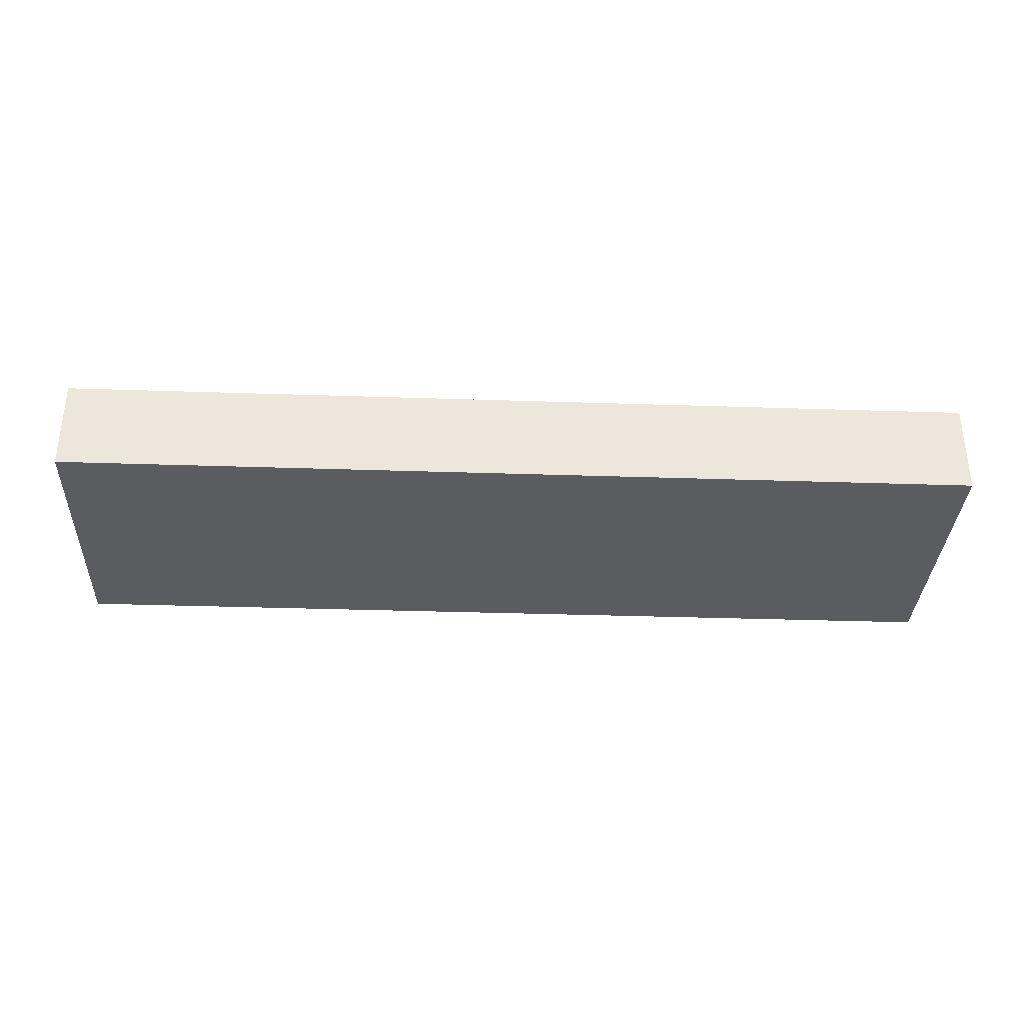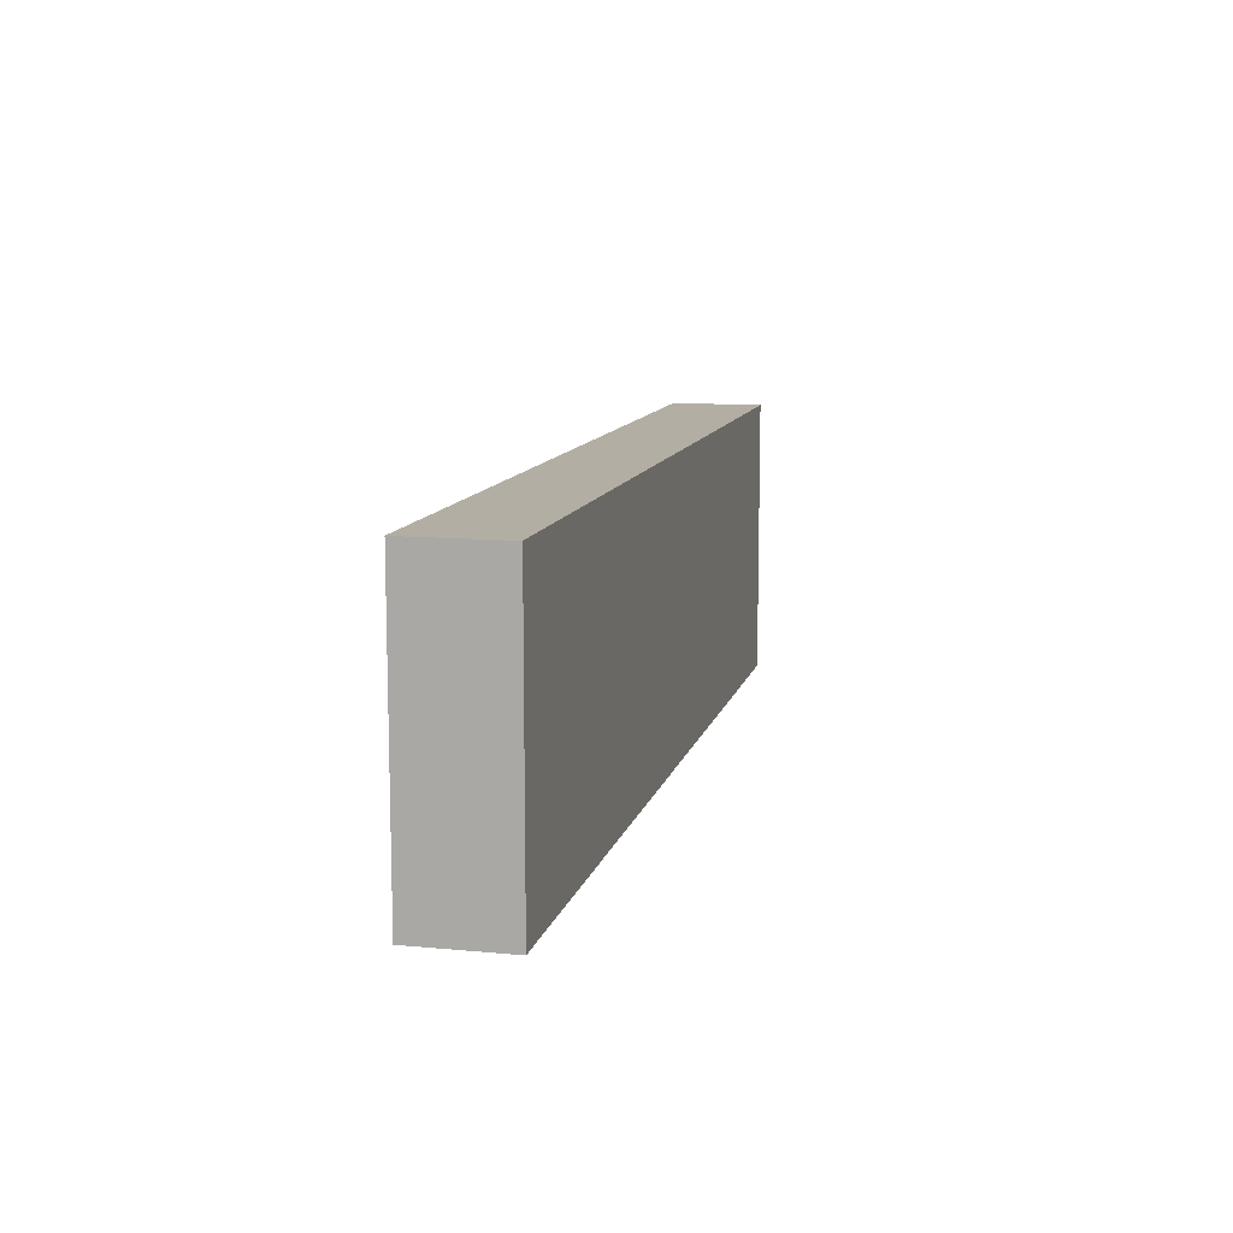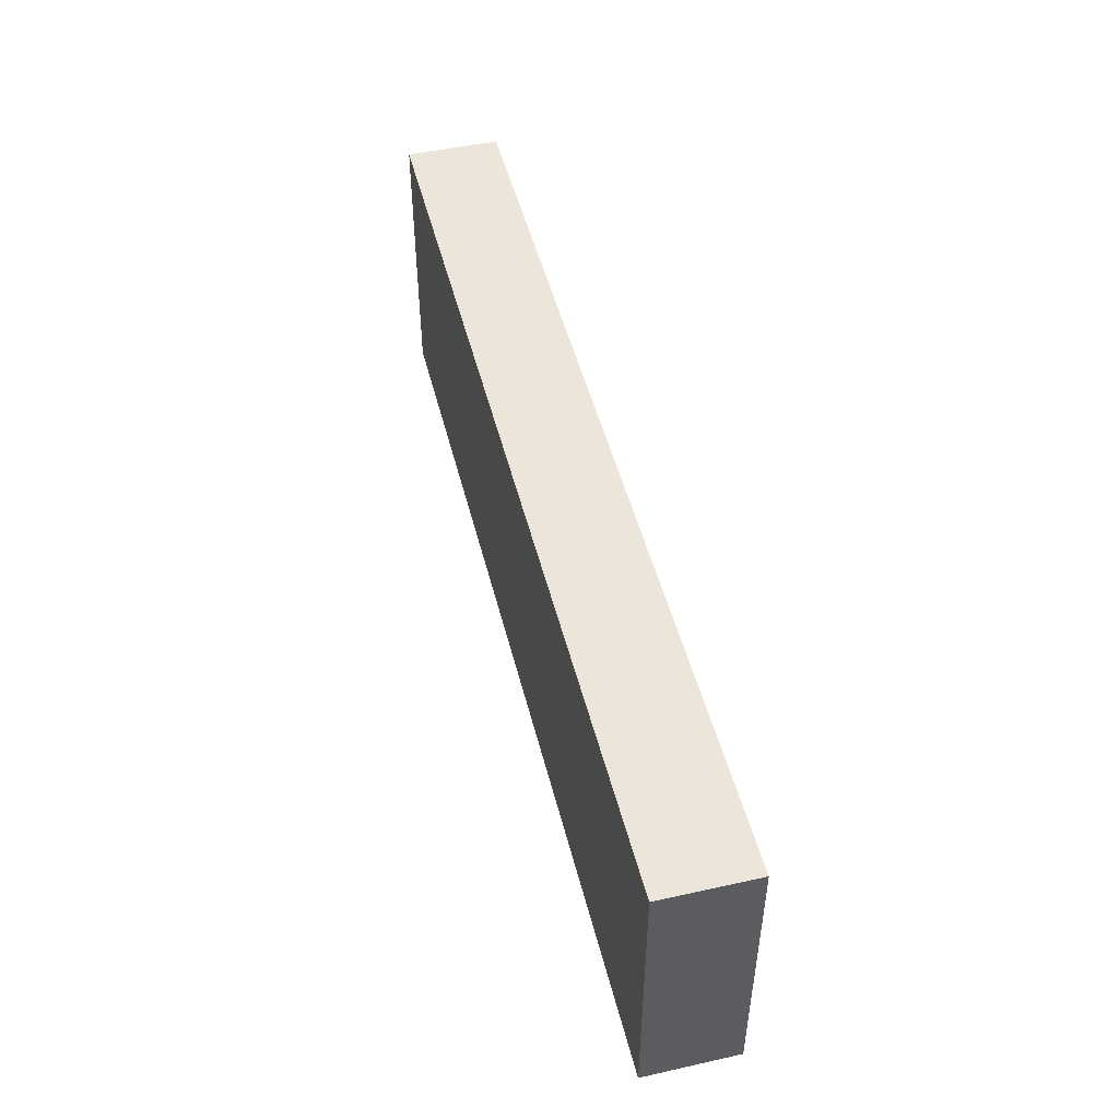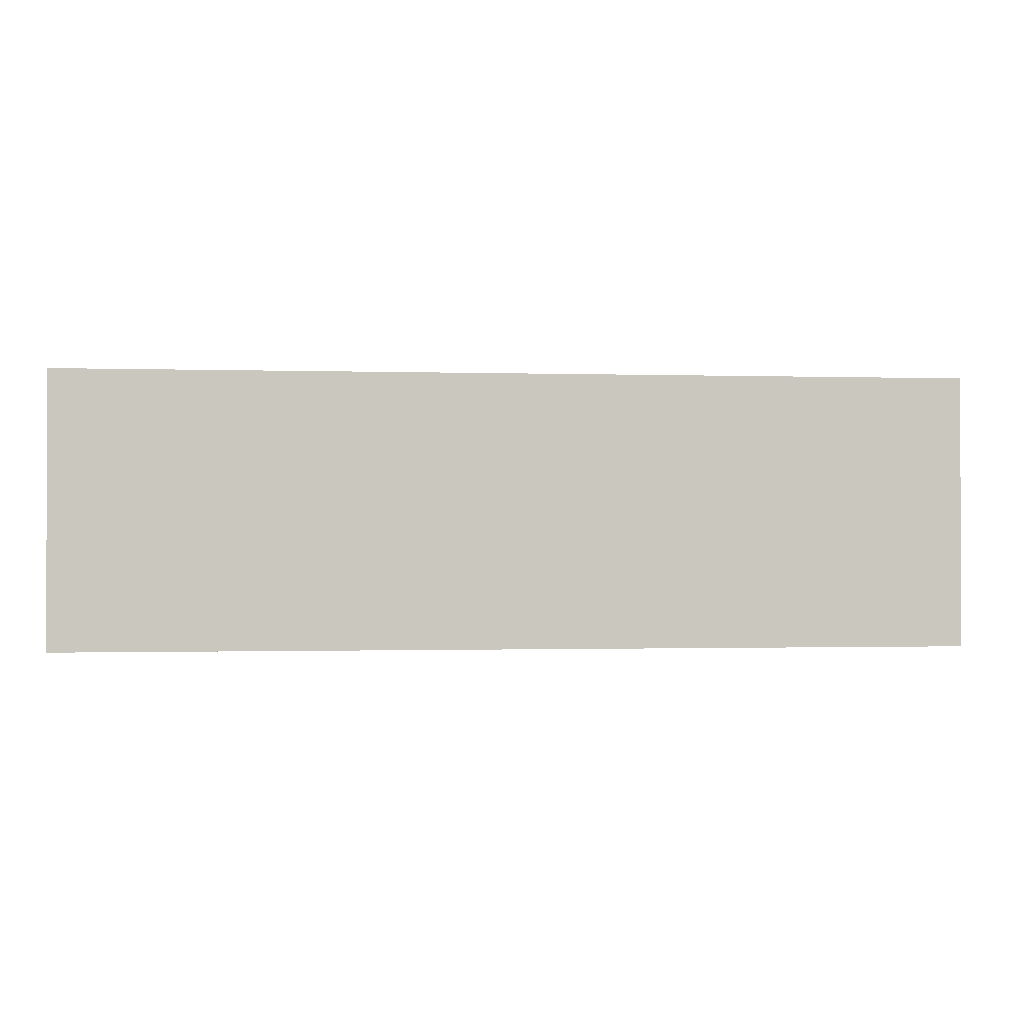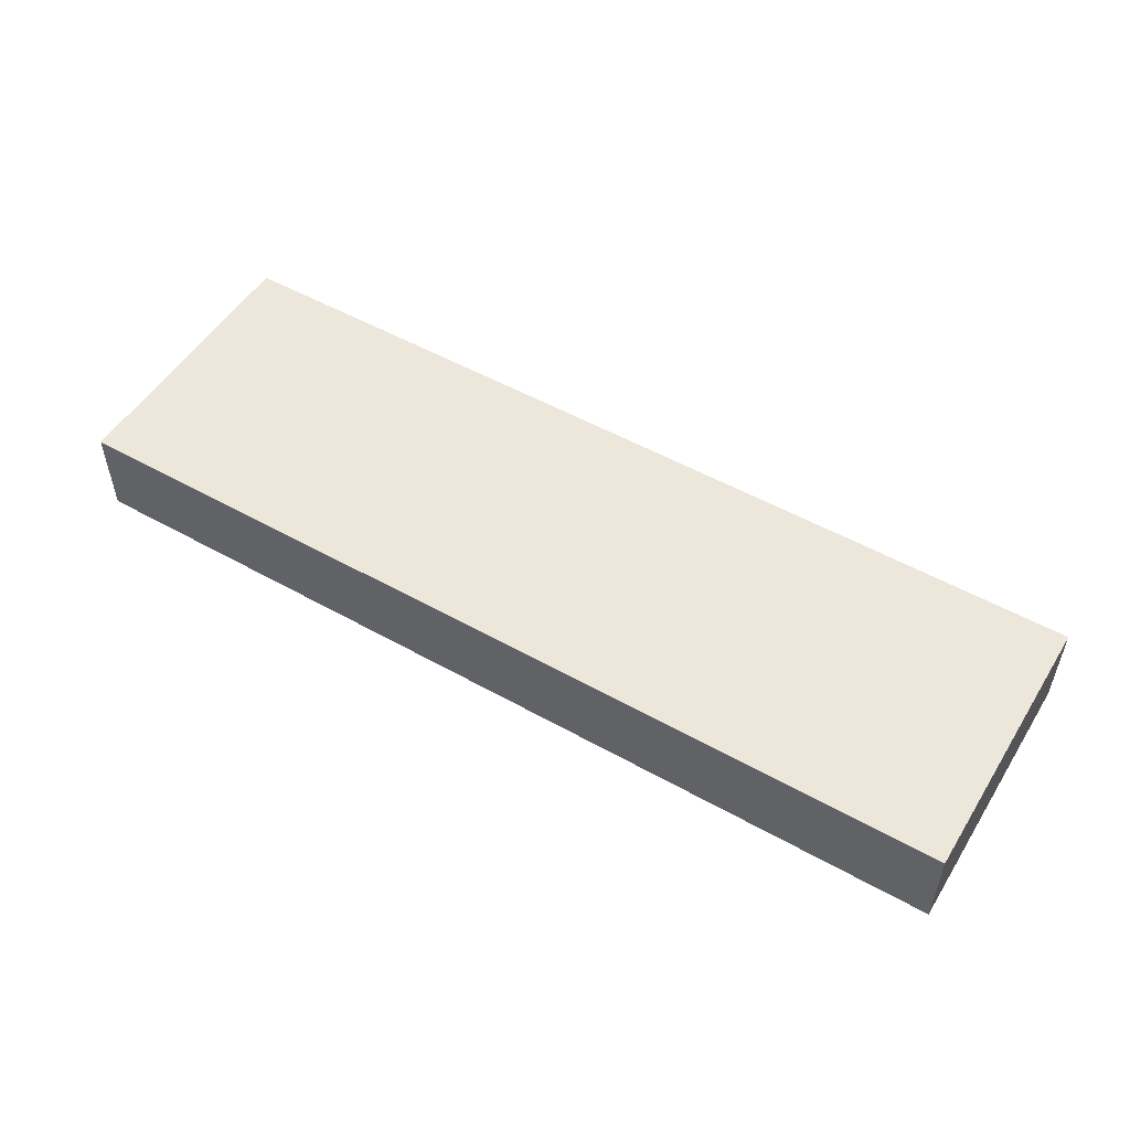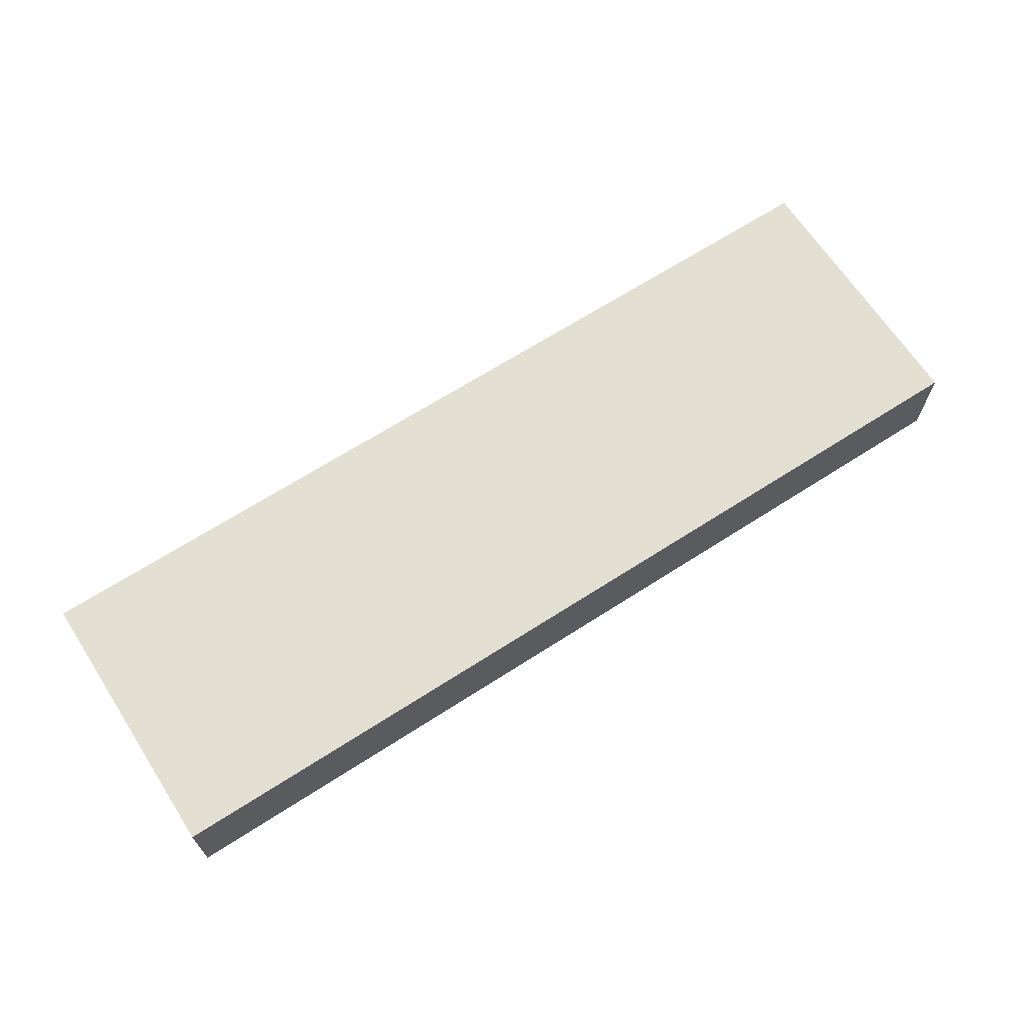
<metadata>
{"format":"obj","ext":"obj","renderer":"f3d","projection":"perspective","resolution":1024,"background":"white","views":[{"elev":-33.7,"azim":-2.6,"up":"+Y"},{"elev":11.0,"azim":103.1,"up":"+Z"},{"elev":48.5,"azim":-103.9,"up":"+Z"},{"elev":-1.0,"azim":173.1,"up":"+Z"},{"elev":52.1,"azim":31.2,"up":"+Y"},{"elev":66.4,"azim":-32.9,"up":"+Y"}]}
</metadata>
<code>
o Cube.001
v 10 -1.003 -3
v 10 -1.003 3
v -10 -1.003 3
v -10 -1.003 -3
v 10 0.9969 -3
v -10 0.9969 -3
v -10 0.9969 3
v 10 0.9969 3
f 1 2 3 4
f 5 6 7 8
f 1 5 8 2
f 2 8 7 3
f 3 7 6 4
f 5 1 4 6

</code>
